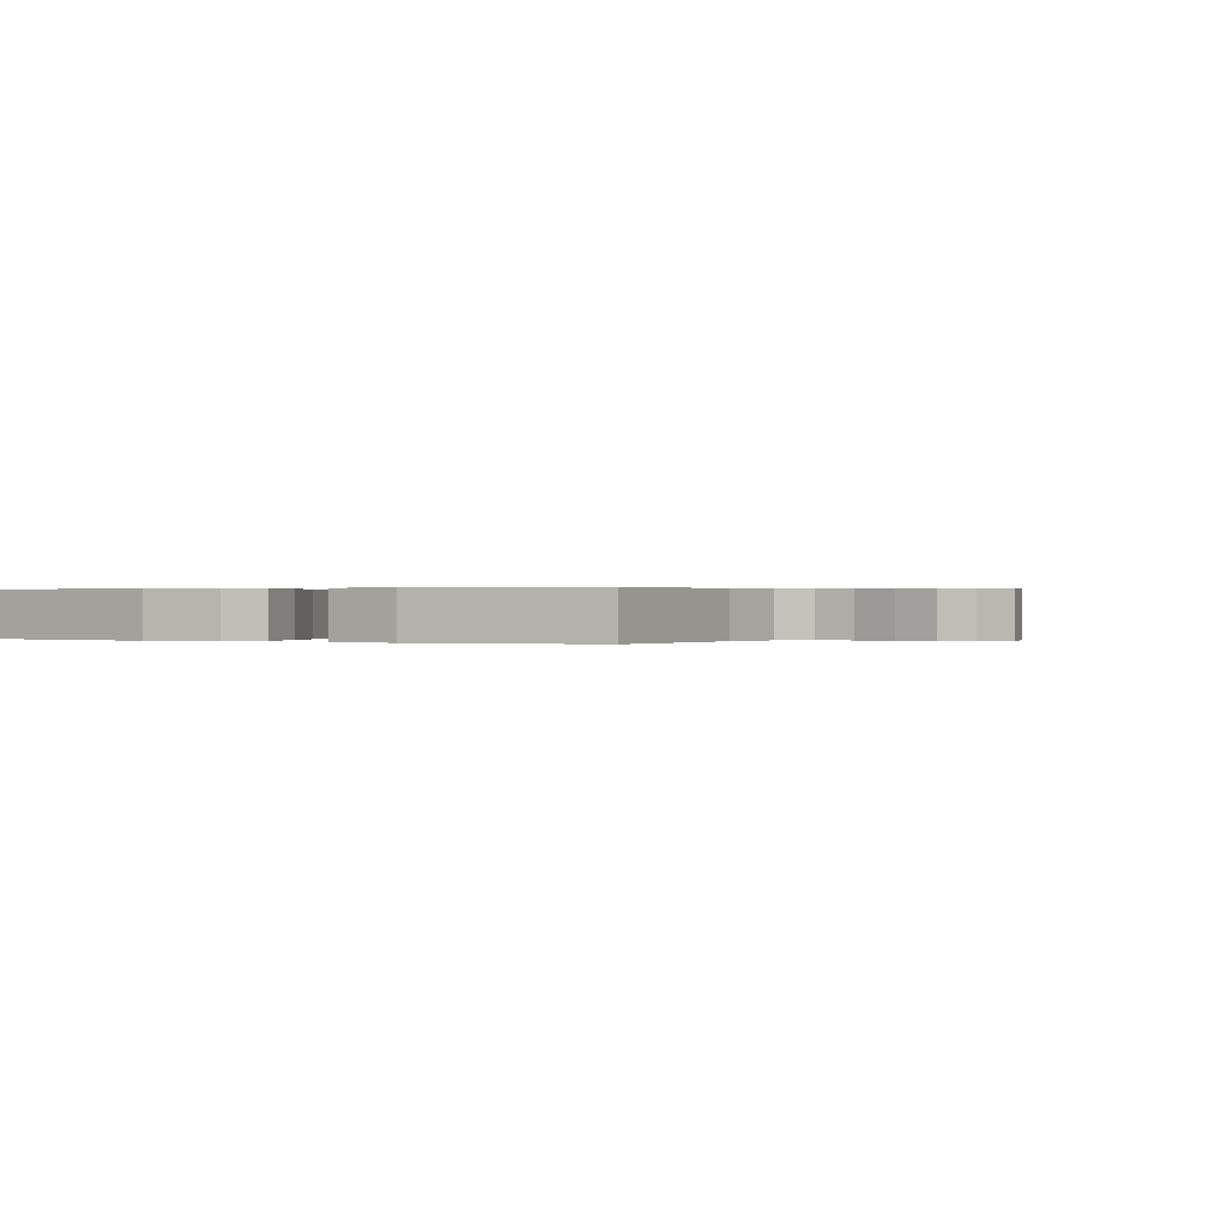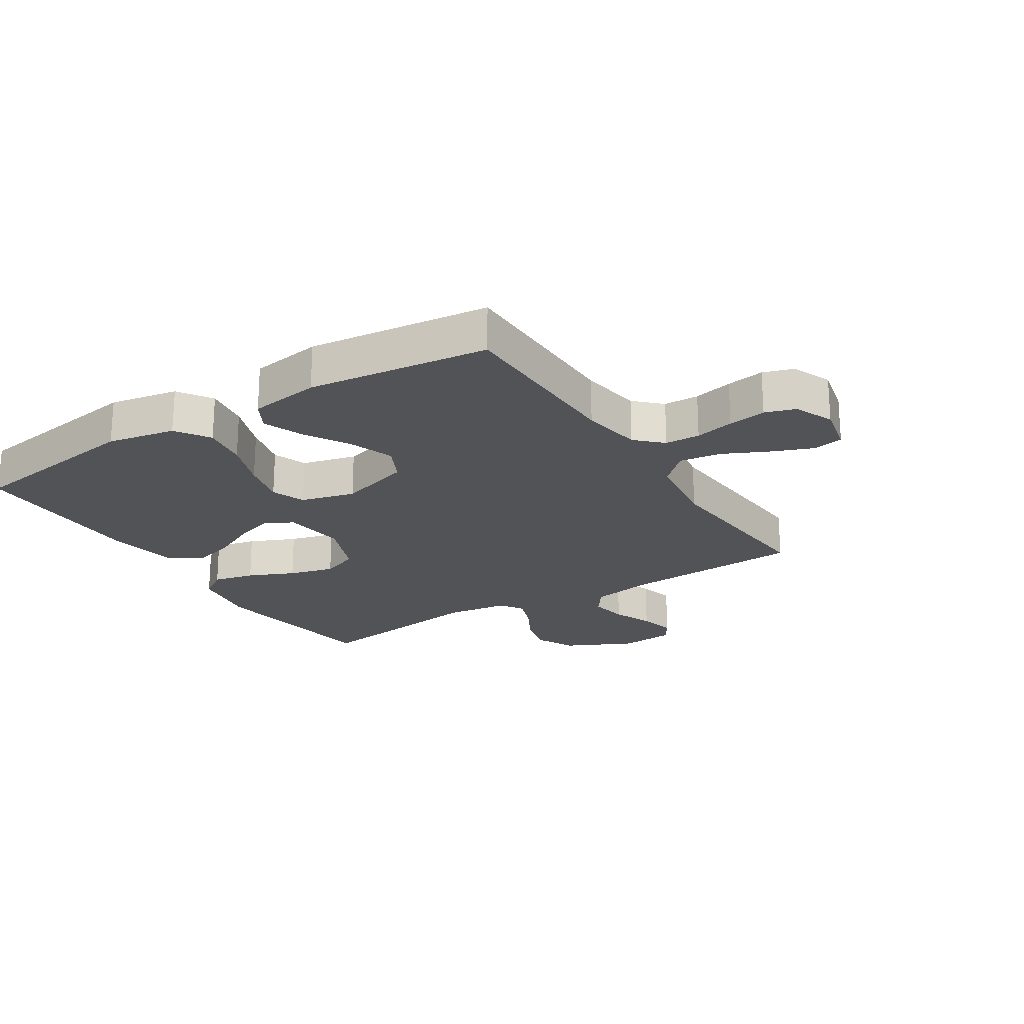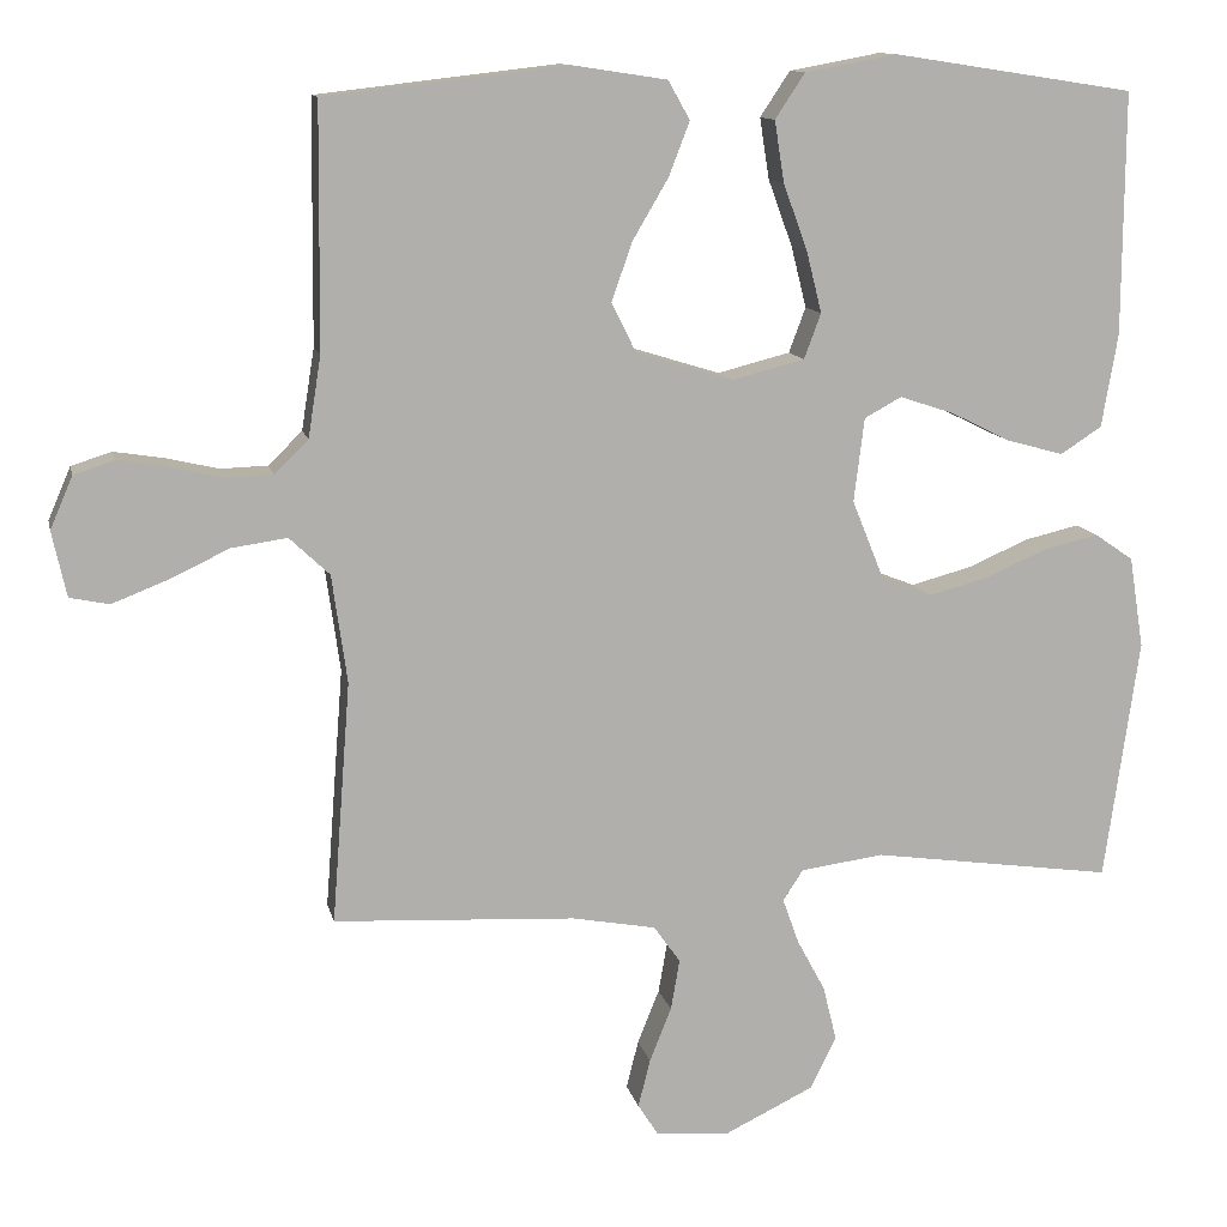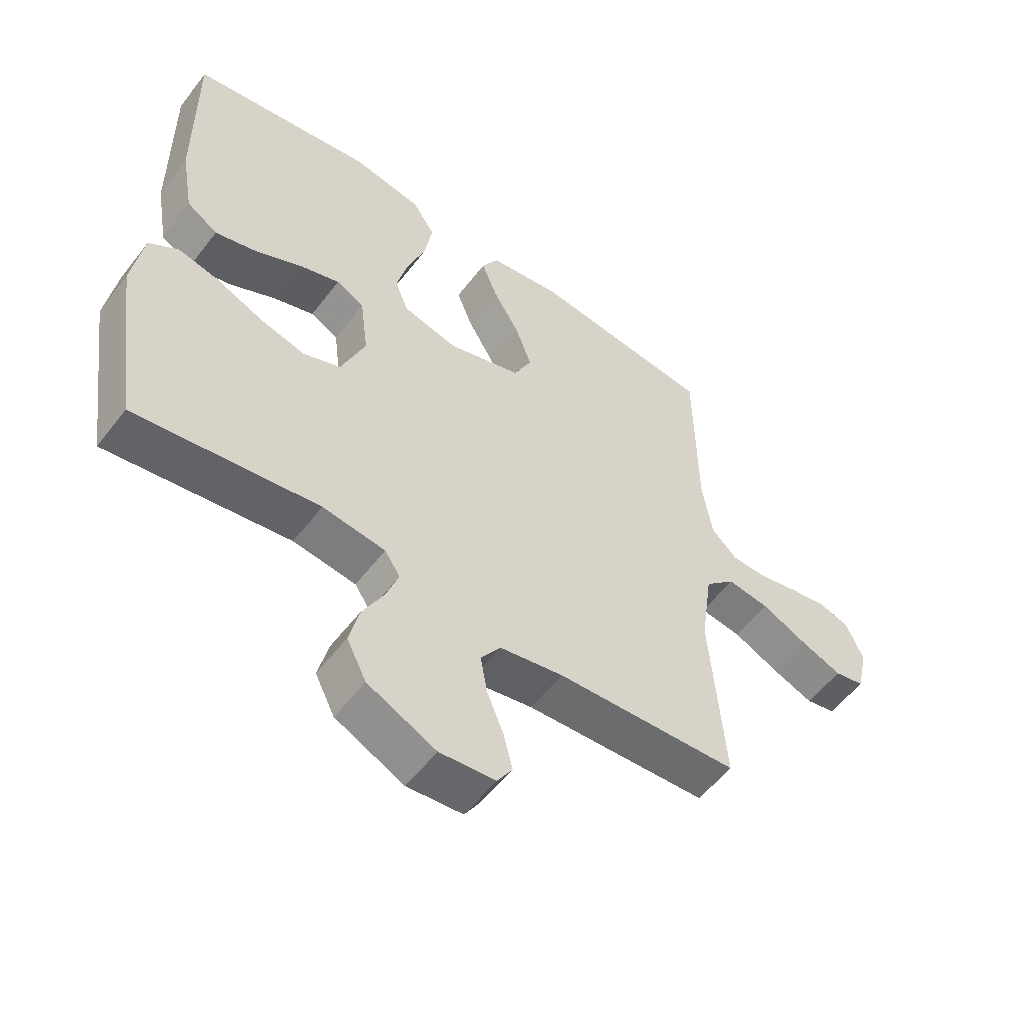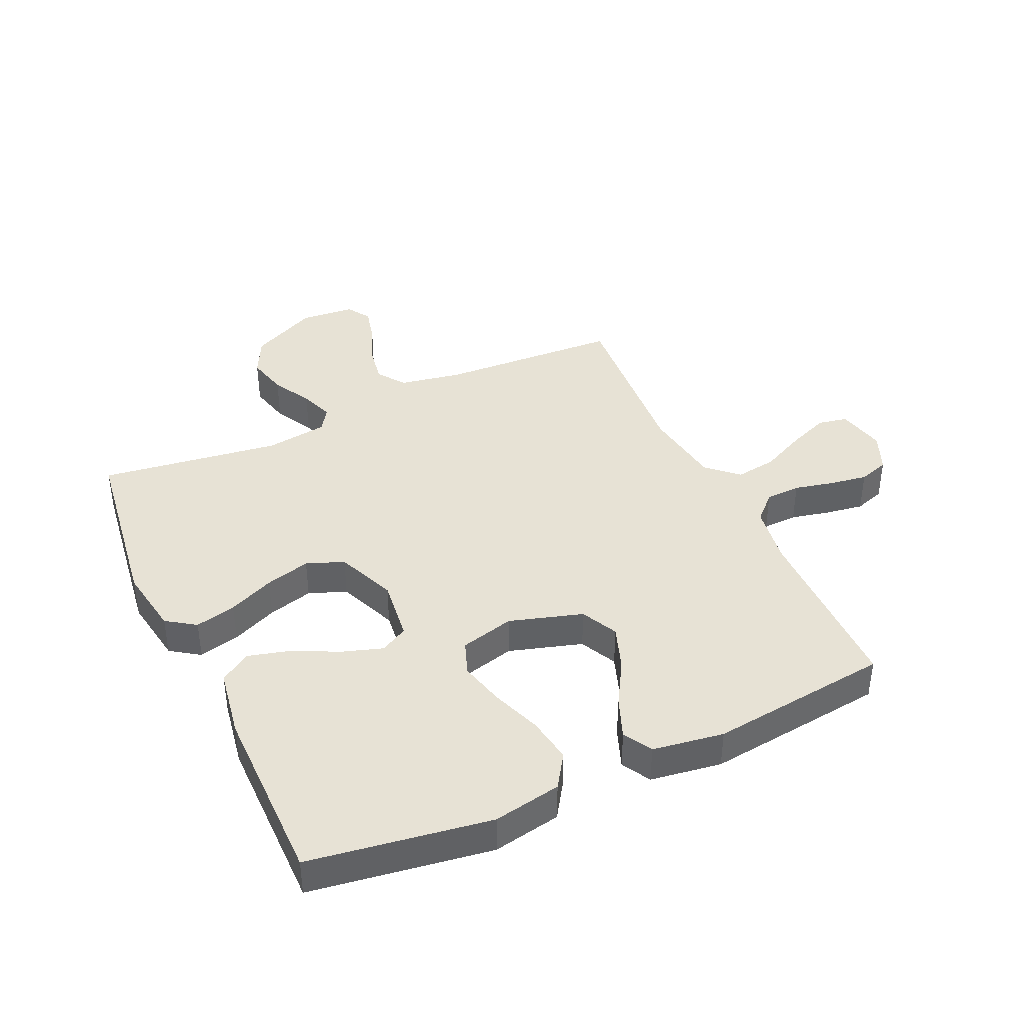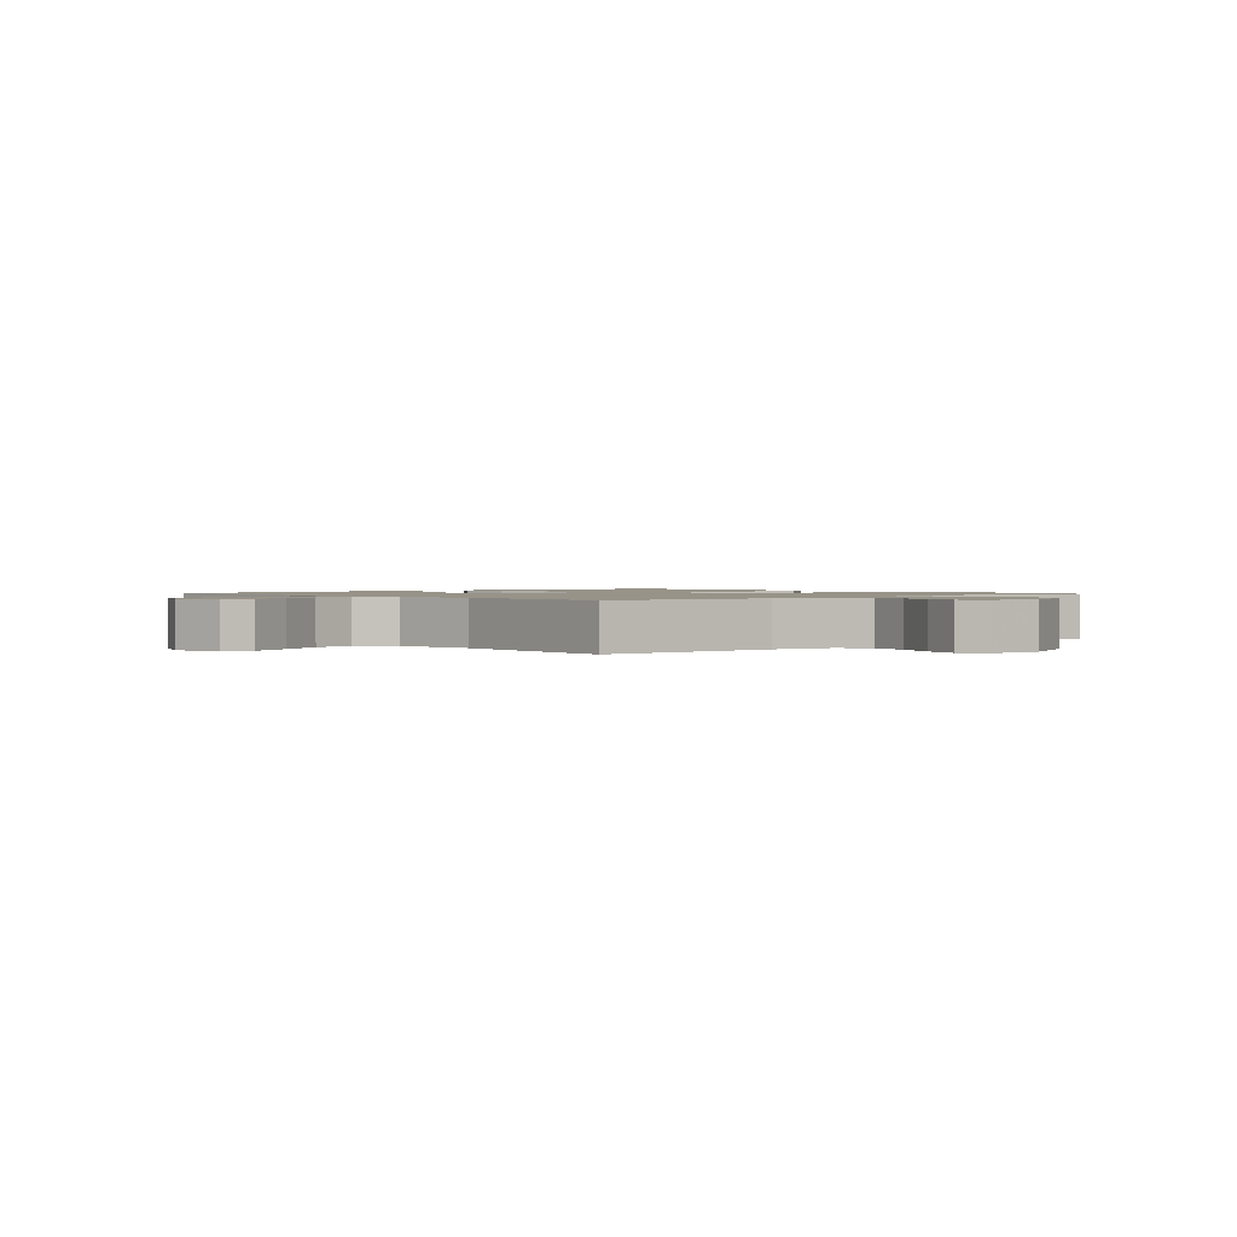
<metadata>
{"format":"obj","ext":"obj","renderer":"f3d","projection":"perspective","resolution":1024,"background":"white","views":[{"elev":0.2,"azim":29.0,"up":"+Y"},{"elev":-21.9,"azim":32.3,"up":"+Y"},{"elev":11.7,"azim":167.9,"up":"+Z"},{"elev":-55.2,"azim":-36.8,"up":"+Z"},{"elev":40.3,"azim":-24.8,"up":"+Y"},{"elev":1.3,"azim":138.2,"up":"+Y"}]}
</metadata>
<code>
v -0.5 0.07 -0.5
v -0.543 0.07 -0.2
v -0.525 0.07 -0.087
v -0.477 0.07 -0.054
v -0.409 0.07 -0.07
v -0.333 0.07 -0.103
v -0.258 0.07 -0.123
v -0.196 0.07 -0.099
v -0.156 0.07 0
v -0.169 0.07 0.104
v -0.215 0.07 0.129
v -0.282 0.07 0.107
v -0.357 0.07 0.07
v -0.427 0.07 0.051
v -0.478 0.07 0.084
v -0.498 0.07 0.2
v -0.5 0.07 0.5
v -0.2 0.07 0.546
v -0.087 0.07 0.525
v -0.05 0.07 0.469
v -0.062 0.07 0.393
v -0.092 0.07 0.311
v -0.111 0.07 0.235
v -0.09 0.07 0.179
v 0 0.07 0.156
v 0.121 0.07 0.193
v 0.151 0.07 0.254
v 0.125 0.07 0.327
v 0.081 0.07 0.402
v 0.055 0.07 0.469
v 0.082 0.07 0.517
v 0.2 0.07 0.535
v 0.5 0.07 0.5
v 0.503 0.07 0.2
v 0.519 0.07 0.099
v 0.561 0.07 0.058
v 0.619 0.07 0.056
v 0.684 0.07 0.071
v 0.747 0.07 0.081
v 0.797 0.07 0.065
v 0.825 0.07 0
v 0.807 0.07 -0.081
v 0.758 0.07 -0.091
v 0.689 0.07 -0.064
v 0.615 0.07 -0.029
v 0.546 0.07 -0.019
v 0.496 0.07 -0.066
v 0.477 0.07 -0.2
v 0.5 0.07 -0.5
v 0.2 0.07 -0.516
v 0.096 0.07 -0.535
v 0.063 0.07 -0.581
v 0.074 0.07 -0.644
v 0.101 0.07 -0.711
v 0.116 0.07 -0.771
v 0.091 0.07 -0.81
v 0 0.07 -0.818
v -0.112 0.07 -0.764
v -0.144 0.07 -0.7
v -0.127 0.07 -0.631
v -0.092 0.07 -0.566
v -0.072 0.07 -0.51
v -0.097 0.07 -0.472
v -0.2 0.07 -0.458
v -0.5 0 -0.5
v -0.543 0 -0.2
v -0.525 0 -0.087
v -0.477 0 -0.054
v -0.409 0 -0.07
v -0.333 0 -0.103
v -0.258 0 -0.123
v -0.196 0 -0.099
v -0.156 0 0
v -0.169 0 0.104
v -0.215 0 0.129
v -0.282 0 0.107
v -0.357 0 0.07
v -0.427 0 0.051
v -0.478 0 0.084
v -0.498 0 0.2
v -0.5 0 0.5
v -0.2 0 0.546
v -0.087 0 0.525
v -0.05 0 0.469
v -0.062 0 0.393
v -0.092 0 0.311
v -0.111 0 0.235
v -0.09 0 0.179
v 0 0 0.156
v 0.121 0 0.193
v 0.151 0 0.254
v 0.125 0 0.327
v 0.081 0 0.402
v 0.055 0 0.469
v 0.082 0 0.517
v 0.2 0 0.535
v 0.5 0 0.5
v 0.503 0 0.2
v 0.519 0 0.099
v 0.561 0 0.058
v 0.619 0 0.056
v 0.684 0 0.071
v 0.747 0 0.081
v 0.797 0 0.065
v 0.825 0 0
v 0.807 0 -0.081
v 0.758 0 -0.091
v 0.689 0 -0.064
v 0.615 0 -0.029
v 0.546 0 -0.019
v 0.496 0 -0.066
v 0.477 0 -0.2
v 0.5 0 -0.5
v 0.2 0 -0.516
v 0.096 0 -0.535
v 0.063 0 -0.581
v 0.074 0 -0.644
v 0.101 0 -0.711
v 0.116 0 -0.771
v 0.091 0 -0.81
v 0 0 -0.818
v -0.112 0 -0.764
v -0.144 0 -0.7
v -0.127 0 -0.631
v -0.092 0 -0.566
v -0.072 0 -0.51
v -0.097 0 -0.472
v -0.2 0 -0.458
f 59 60 61
f 58 59 61
f 57 58 61
f 56 57 61
f 55 56 61
f 54 55 61
f 53 54 61
f 52 53 61 62
f 51 52 62 63
f 48 49 50
f 50 51 63
f 48 50 63
f 47 48 63
f 43 44 45
f 42 43 45
f 41 42 45
f 40 41 45
f 39 40 45
f 38 39 45
f 37 38 45
f 36 37 45 46
f 47 63 64
f 46 47 64
f 36 46 64
f 35 36 64
f 32 33 34
f 31 32 34
f 30 31 34
f 29 30 34
f 28 29 34
f 20 21 22
f 19 20 22
f 18 19 22
f 17 18 22
f 16 17 22
f 15 16 22
f 14 15 22
f 13 14 22
f 12 13 22
f 11 12 22 23
f 10 11 23 24
f 4 5 6
f 3 4 6
f 2 3 6
f 1 2 6
f 64 1 6
f 64 6 7
f 35 64 7 8
f 27 28 34 35
f 26 27 35
f 35 8 9
f 26 35 9
f 25 26 9
f 9 10 24 25
f 125 124 123
f 125 123 122
f 125 122 121
f 125 121 120
f 125 120 119
f 125 119 118
f 125 118 117
f 126 125 117 116
f 127 126 116 115
f 114 113 112
f 127 115 114
f 127 114 112
f 127 112 111
f 109 108 107
f 109 107 106
f 109 106 105
f 109 105 104
f 109 104 103
f 109 103 102
f 109 102 101
f 110 109 101 100
f 128 127 111
f 128 111 110
f 128 110 100
f 128 100 99
f 98 97 96
f 98 96 95
f 98 95 94
f 98 94 93
f 98 93 92
f 86 85 84
f 86 84 83
f 86 83 82
f 86 82 81
f 86 81 80
f 86 80 79
f 86 79 78
f 86 78 77
f 86 77 76
f 87 86 76 75
f 88 87 75 74
f 70 69 68
f 70 68 67
f 70 67 66
f 70 66 65
f 70 65 128
f 71 70 128
f 72 71 128 99
f 99 98 92 91
f 99 91 90
f 73 72 99
f 73 99 90
f 73 90 89
f 89 88 74 73
f 1 65 66 2
f 2 66 67 3
f 3 67 68 4
f 4 68 69 5
f 5 69 70 6
f 6 70 71 7
f 7 71 72 8
f 8 72 73 9
f 9 73 74 10
f 10 74 75 11
f 11 75 76 12
f 12 76 77 13
f 13 77 78 14
f 14 78 79 15
f 15 79 80 16
f 16 80 81 17
f 17 81 82 18
f 18 82 83 19
f 19 83 84 20
f 20 84 85 21
f 21 85 86 22
f 22 86 87 23
f 23 87 88 24
f 24 88 89 25
f 25 89 90 26
f 26 90 91 27
f 27 91 92 28
f 28 92 93 29
f 29 93 94 30
f 30 94 95 31
f 31 95 96 32
f 32 96 97 33
f 33 97 98 34
f 34 98 99 35
f 35 99 100 36
f 36 100 101 37
f 37 101 102 38
f 38 102 103 39
f 39 103 104 40
f 40 104 105 41
f 41 105 106 42
f 42 106 107 43
f 43 107 108 44
f 44 108 109 45
f 45 109 110 46
f 46 110 111 47
f 47 111 112 48
f 48 112 113 49
f 49 113 114 50
f 50 114 115 51
f 51 115 116 52
f 52 116 117 53
f 53 117 118 54
f 54 118 119 55
f 55 119 120 56
f 56 120 121 57
f 57 121 122 58
f 58 122 123 59
f 59 123 124 60
f 60 124 125 61
f 61 125 126 62
f 62 126 127 63
f 63 127 128 64
f 64 128 65 1

</code>
